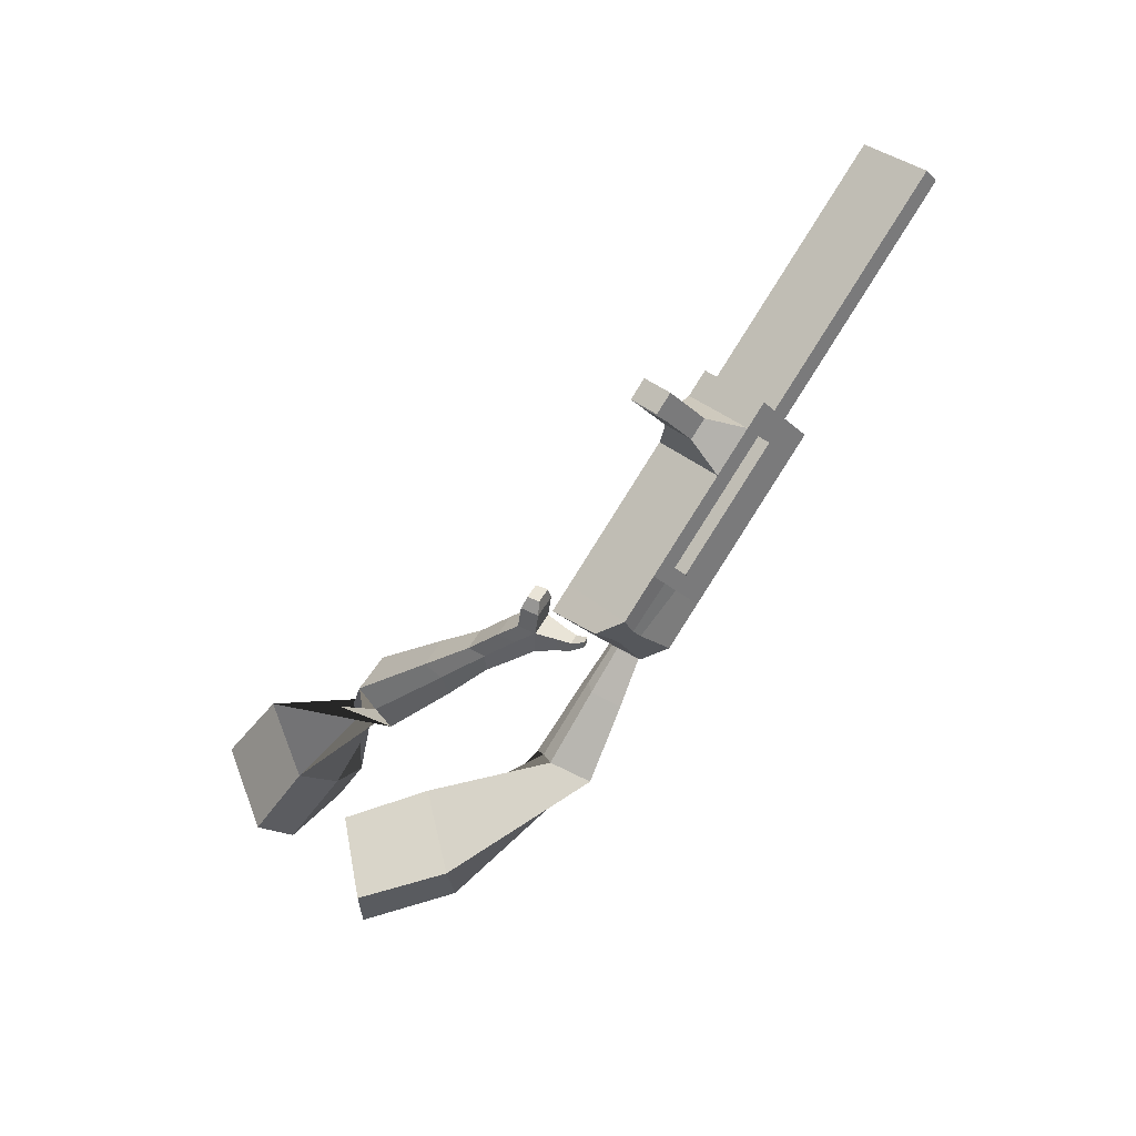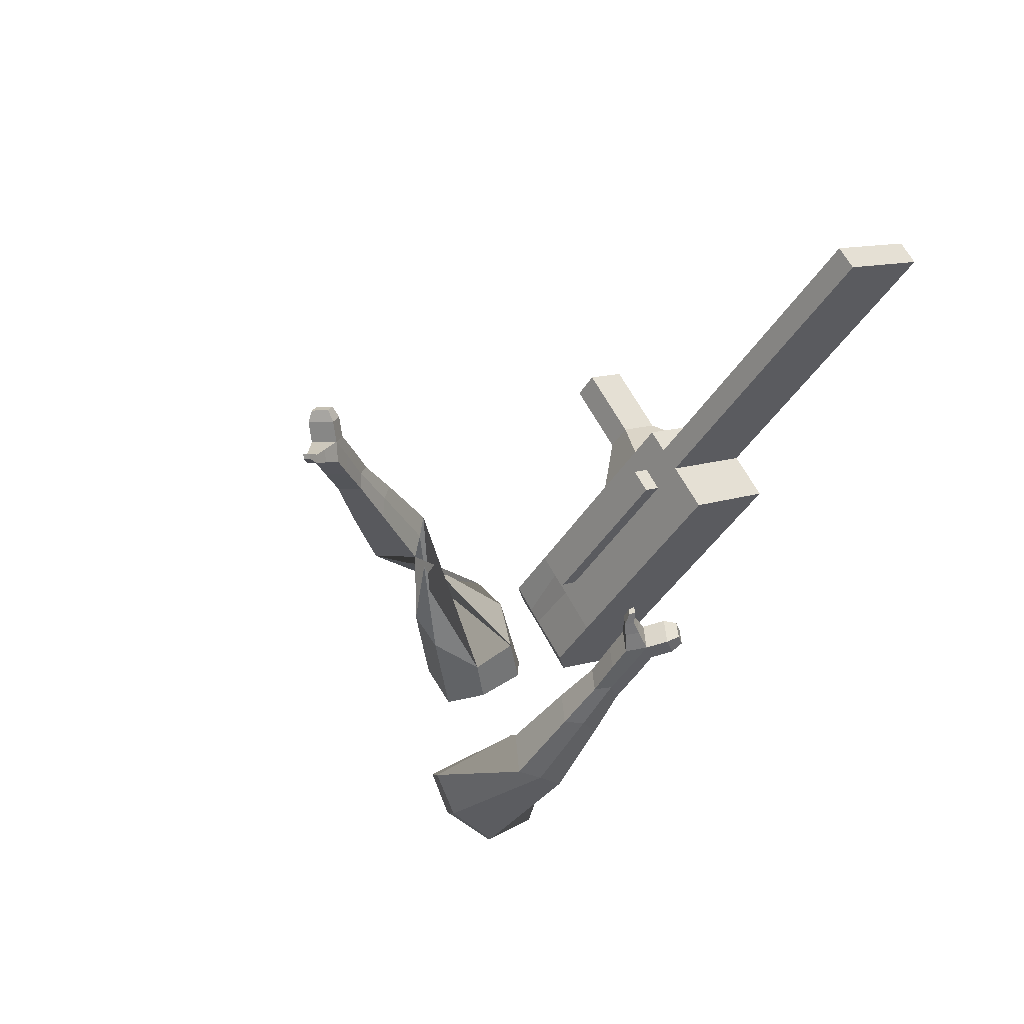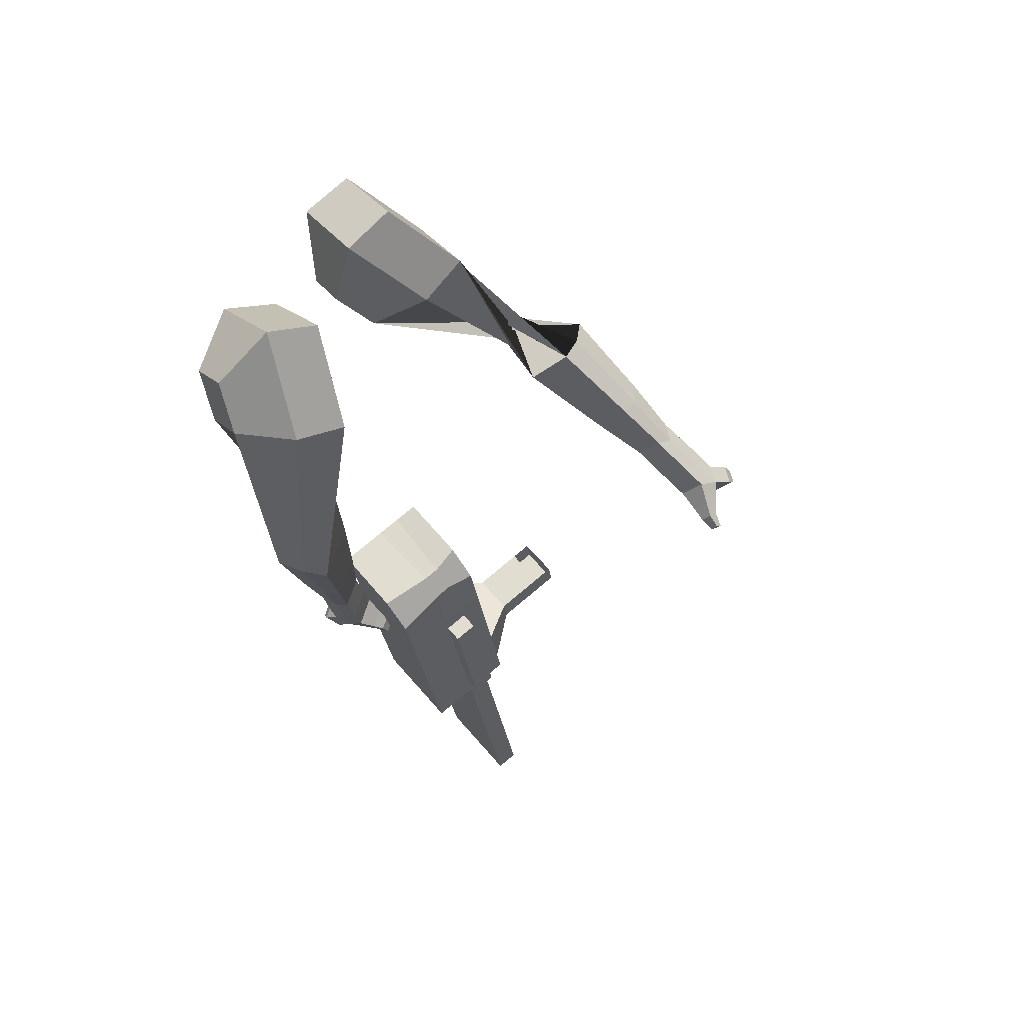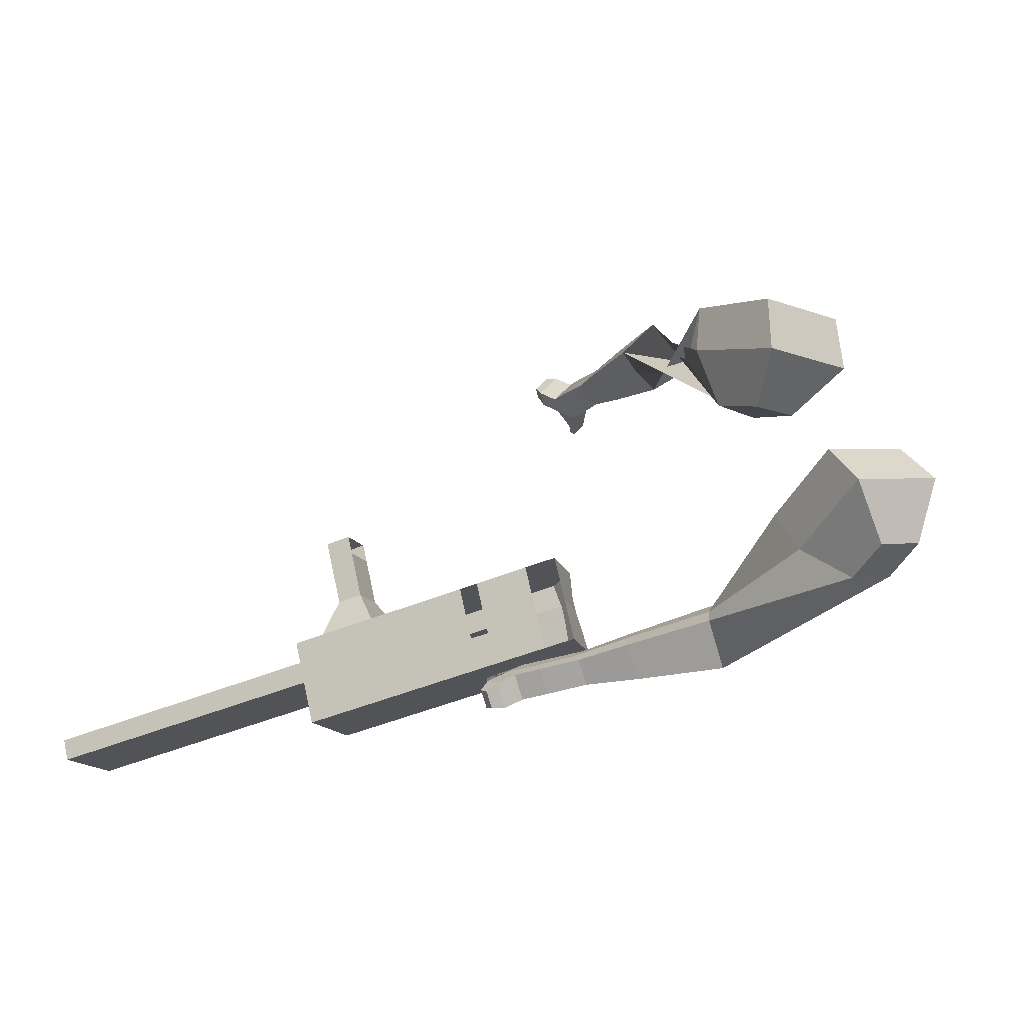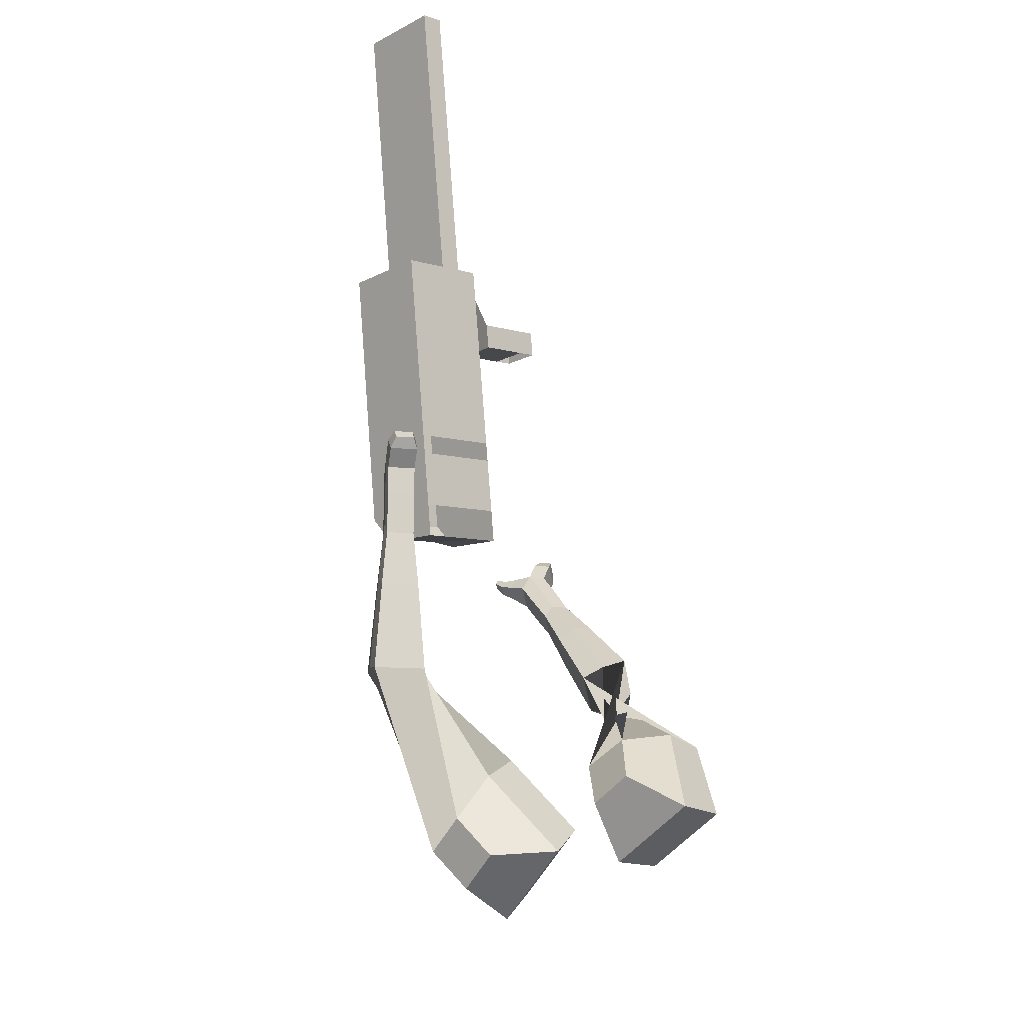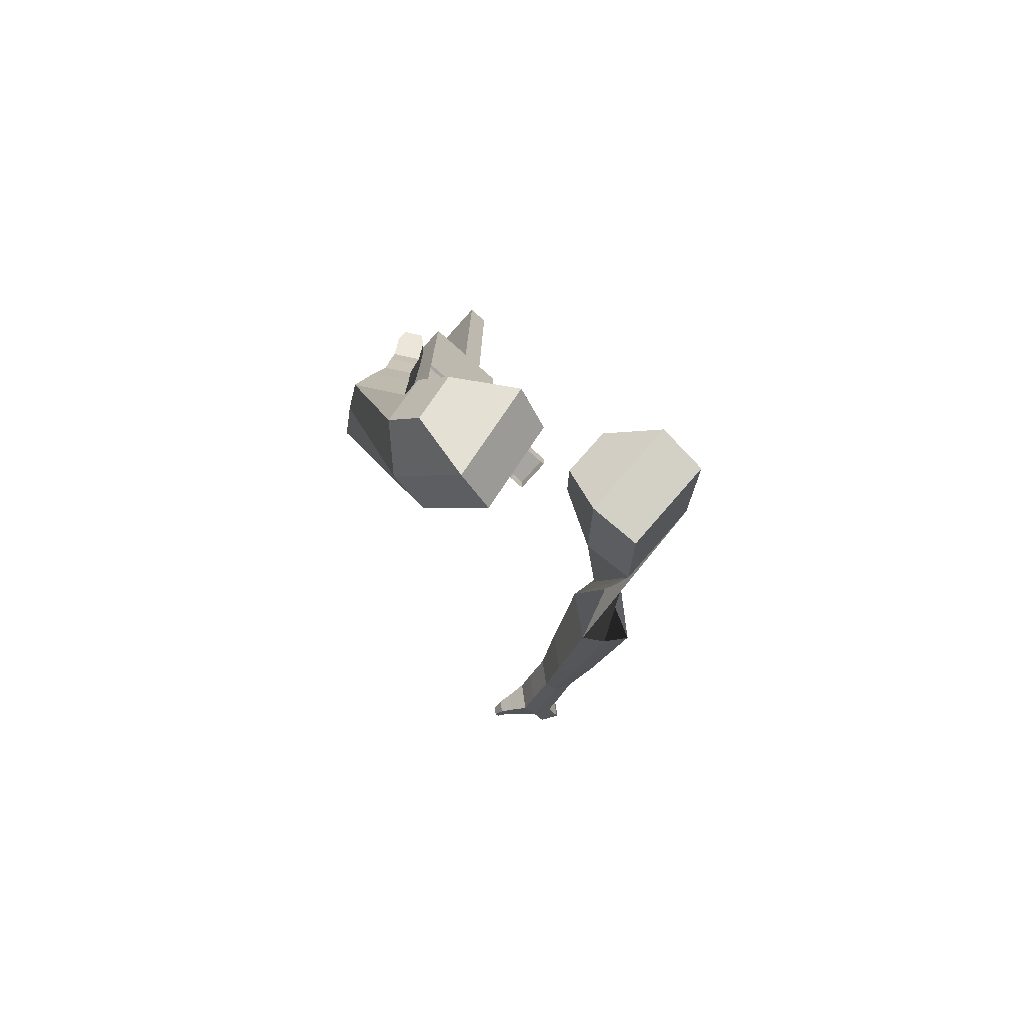
<metadata>
{"format":"obj","ext":"obj","renderer":"f3d","projection":"perspective","resolution":1024,"background":"white","views":[{"elev":-74.4,"azim":81.0,"up":"+Y"},{"elev":-69.7,"azim":71.2,"up":"+Z"},{"elev":-0.8,"azim":-69.9,"up":"+Z"},{"elev":30.4,"azim":-162.5,"up":"+Z"},{"elev":66.7,"azim":-70.3,"up":"+Y"},{"elev":4.4,"azim":-65.4,"up":"+Y"}]}
</metadata>
<code>
o Cube.046_Cube.010
v 655.4 601.3 -523.4
v 626.3 440.7 -671.5
v 852.1 647.1 -611.7
v 823 486.4 -759.8
v 560.4 745.1 -660.7
v 531.3 584.5 -808.8
v 757.1 790.9 -749
v 728 630.3 -897.1
v 384.6 538.3 -401.8
v 355.5 377.7 -549.9
v 260.4 521.5 -687.2
v 289.5 682.2 -539.1
v 262.1 509.8 -346.8
v 232.9 349.2 -494.9
v 137.9 493 -632.2
v 167 653.7 -484.1
v 189.6 493 -314.3
v 180.6 378.9 -427.4
v 85.57 522.7 -564.7
v 94.57 636.8 -451.6
v 426.9 548.2 -420.8
v 397.8 387.5 -568.9
v 331.8 692 -558.1
v 302.7 531.4 -706.2
v 782.7 630.9 -580.5
v 753.6 470.3 -728.6
v 687.6 774.7 -717.8
v 658.5 614.1 -865.9
v 804.6 719 -680.3
v 775.5 558.3 -828.4
v 607.9 673.2 -592
v 578.8 512.6 -740.1
v 337.1 610.2 -470.5
v 308 449.6 -618.6
v 214.5 581.7 -415.5
v 180.8 420.1 -547
v 142.1 564.9 -383
v 145.5 440.1 -501.4
v 350.2 459.4 -637.5
v 379.3 620.1 -489.4
v 706.1 542.2 -797.2
v 735.2 702.8 -649.2
v 828.4 683 -646
v 602.6 476.6 -705.8
v 331.7 413.7 -584.2
v 196.8 395.8 -523.8
v 161.5 415.8 -478.3
v 403.1 584.1 -455.1
v 758.9 666.9 -614.8
v 799.3 522.4 -794.1
v 631.7 637.3 -557.7
v 360.8 574.3 -436.2
v 238.3 545.8 -381.1
v 165.9 528.9 -348.7
v 374 423.5 -603.2
v 729.8 506.2 -762.9
v 368.5 393.4 -630.9
v 344.8 429.4 -665.3
v 724.4 476.2 -790.6
v 700.6 512.1 -825
v 573.3 482.5 -767.9
v 597.1 446.6 -733.5
v 779.2 517.2 -548
v 722.9 504.1 -522.7
v 710 433.1 -588.2
v 766.3 446.2 -613.5
v 799.7 486.2 -518.3
v 743.4 473.1 -493.1
v 730.6 402 -558.5
v 786.8 415.1 -583.8
v 831.2 438.6 -472.9
v 774.9 425.5 -447.6
v 762 354.5 -513.1
v 818.3 367.6 -538.4
v 851.4 408 -443.7
v 795.1 394.9 -418.4
v 782.2 323.9 -483.9
v 838.5 337 -509.2
v 1445 672.7 -1084
v 1422 708.6 -1118
v 1451 869.3 -970.4
v 1475 833.3 -936
f 25 26 4 3
f 29 30 8 7
f 27 28 6 5
f 22 21 9 10
f 42 27 5 31
f 56 26 2 44
f 10 9 13 14
f 55 22 10 45
f 23 24 11 12
f 46 14 18 47
f 45 10 14 46
f 12 11 15 16
f 33 12 16 35
f 54 47 18 17
f 16 15 19 20
f 14 13 17 18
f 5 6 24 23
f 44 2 22 55
f 31 5 23 40
f 2 1 21 22
f 50 4 26 56
f 29 7 27 42
f 7 8 28 27
f 26 25 63 66
f 43 29 42 49
f 8 30 41 28
f 51 31 40 48
f 6 32 39 24
f 20 19 38 37
f 52 33 35 53
f 11 34 36 15
f 15 36 38 19
f 24 39 34 11
f 28 41 32 6
f 49 42 31 51
f 30 29 81 80
f 3 4 50 43
f 25 49 51 1
f 9 52 53 13
f 1 51 48 21
f 3 43 49 25
f 30 50 56 41
f 32 41 60 61
f 37 38 47 54
f 34 45 46 36
f 36 46 47 38
f 39 55 45 34
f 55 39 58 57
f 61 62 57 58
f 60 59 62 61
f 39 32 61 58
f 44 55 57 62
f 41 56 59 60
f 56 44 62 59
f 66 63 67 70
f 1 2 65 64
f 2 26 66 65
f 25 1 64 63
f 69 70 74 73
f 64 65 69 68
f 65 66 70 69
f 63 64 68 67
f 73 74 78 77
f 67 68 72 71
f 70 67 71 74
f 68 69 73 72
f 76 77 78 75
f 71 72 76 75
f 74 71 75 78
f 82 79 80 81
f 50 30 80 79
f 43 50 79 82
f 29 43 82 81
o Cube.048_Cube.024
v -491.9 554.5 147.2
v -640.4 377.2 77.39
v -373.8 538.3 -63.01
v -527.4 362.5 -144.9
v -648.9 670.7 -17.59
v -725.1 579.8 -53.39
v -588.3 662.4 -125.4
v -664.9 571.8 -162.4
v -274.4 524 -489.2
v -228.2 498.5 -374.1
v -244.3 619.5 -340.8
v -290.4 645.1 -455.9
v -71.82 582.1 -539.1
v -37.9 563.4 -454.5
v -49.72 652.4 -430
v -83.64 671.2 -514.6
v 55.44 620.1 -567.9
v 80.23 606.4 -506.1
v 71.59 671.4 -488.2
v 46.8 685.1 -550
v -453.2 626.4 -93.29
v -613.7 441.5 -177
v -578.3 643.9 130
v -736.1 455.6 55.89
v -229.7 559.4 -355.8
v -278.7 586.5 -477.9
v -25.37 611.3 -445.7
v -61.38 631.2 -535.5
v 101.7 644.2 -504
v 75.42 658.8 -569.7
v 142.7 636.6 -599.2
v 167.5 622.9 -537.4
v 197.3 668.3 -537
v 171 682.8 -602.6
v 141.1 708 -582.7
v 165.9 694.3 -520.9
v 205.2 649.7 -621.4
v 230 636 -559.6
v 259.8 681.4 -559.1
v 233.5 696 -624.8
v 203.6 721.2 -604.9
v 228.4 707.4 -543.1
v 250.9 631.9 -630.3
v 266.9 623 -590.5
v 286.1 652.3 -590.3
v 269.1 661.6 -632.5
v 267.7 739.8 -628.8
v 237.8 765 -608.9
v 262.6 751.2 -547.1
v 294 725.2 -563.1
v 281.5 619 -637.6
v 292.2 613.1 -610.8
v 305.2 632.8 -610.6
v 293.7 639.1 -639.1
v 315.1 618.4 -645.1
v 321.8 614.7 -628.4
v 329.9 627 -628.2
v 322.8 631 -646.1
v 285.5 765.2 -616.9
v 265.6 782 -603.7
v 282.1 772.8 -562.6
v 302.9 755.5 -573.3
v -308.1 457.9 464.3
v -445.4 291.2 355.8
v -123.4 343.7 362.1
v -247.5 190 260.9
v -313.3 535.4 220.8
v -383.7 449.9 165.1
v -210.3 477.5 178.7
v -282.2 398 116.5
v 36.89 107 2.15
v -13.59 3.159 46.3
v 73.04 -2.948 134
v 124.9 99.33 92.83
v 167 -23.46 -111.7
v 127.8 -101.8 -80.3
v 192.5 -107.5 -13.62
v 231.7 -29.08 -45
v 249 -106.9 -180.8
v 220.3 -164.2 -157.8
v 267.6 -168.3 -109.1
v 296.2 -111.1 -132
v -138.3 421.6 288.3
v -276.7 263.9 167.8
v -341.1 548.3 383.7
v -486.8 371.4 268.5
v 29.25 -9.734 88.06
v 85.79 103.4 42.76
v 170 -117.2 -57.51
v 211.5 -33.96 -90.82
v 258.9 -182.6 -149.4
v 289.3 -121.8 -173.7
v 301.3 -157.1 -240.8
v 272.7 -214.4 -217.8
v 321 -238.4 -211.2
v 351.4 -177.6 -235.6
v 356.8 -166 -193.6
v 328.2 -223.3 -170.7
v 339.9 -193.3 -282.9
v 311.3 -250.6 -260
v 359.6 -274.5 -253.4
v 390 -213.7 -277.7
v 395.4 -202.1 -235.8
v 366.8 -259.4 -212.9
v 341.4 -224.1 -322.1
v 323 -261 -307.4
v 354.1 -276.4 -303.1
v 373.6 -237.3 -318.8
v 439.9 -238.5 -277.3
v 445.3 -226.9 -235.4
v 416.7 -284.2 -212.5
v 409.5 -299.3 -253
v 342 -243.9 -349.7
v 329.6 -268.7 -339.7
v 350.6 -279.1 -336.8
v 363.7 -252.8 -347.4
v 354.4 -266 -373.1
v 346.6 -281.5 -366.8
v 359.7 -288 -365
v 368 -271.5 -371.7
v 462.8 -259.8 -266.1
v 466.4 -252.1 -238.2
v 447.4 -290.2 -223
v 442.6 -300.2 -249.9
f 83 84 86 85
f 90 89 93 94
f 89 90 88 87
f 105 106 84 83
f 103 89 87 105
f 104 86 84 106
f 94 93 97 98
f 103 85 92 107
f 104 90 94 108
f 85 86 91 92
f 110 98 102 112
f 107 92 96 109
f 108 94 98 110
f 92 91 95 96
f 101 111 115 118
f 96 95 99 100
f 98 97 101 102
f 109 96 100 111
f 97 109 111 101
f 100 99 113 114
f 91 108 110 95
f 93 107 109 97
f 95 110 112 99
f 86 104 108 91
f 89 103 107 93
f 90 104 106 88
f 85 103 105 83
f 87 88 106 105
f 117 118 124 123
f 113 116 122 119
f 102 101 118 117
f 111 100 114 115
f 99 112 116 113
f 112 102 117 116
f 124 121 132 131
f 120 119 125 126
f 115 114 120 121
f 118 115 121 124
f 116 117 123 122
f 114 113 119 120
f 128 127 135 136
f 119 122 128 125
f 121 120 126 127
f 122 121 127 128
f 131 132 144 143
f 122 123 130 129
f 123 124 131 130
f 121 122 129 132
f 136 135 139 140
f 127 126 134 135
f 125 128 136 133
f 126 125 133 134
f 138 137 140 139
f 135 134 138 139
f 133 136 140 137
f 134 133 137 138
f 144 141 142 143
f 129 130 142 141
f 132 129 141 144
f 130 131 143 142
f 145 146 148 147
f 152 151 155 156
f 151 152 150 149
f 167 168 146 145
f 165 151 149 167
f 166 148 146 168
f 156 155 159 160
f 165 147 154 169
f 166 152 156 170
f 147 148 153 154
f 172 160 164 174
f 169 154 158 171
f 170 156 160 172
f 154 153 157 158
f 163 173 177 180
f 158 157 161 162
f 160 159 163 164
f 171 158 162 173
f 159 171 173 163
f 162 161 175 176
f 153 170 172 157
f 155 169 171 159
f 157 172 174 161
f 148 166 170 153
f 151 165 169 155
f 152 166 168 150
f 147 165 167 145
f 149 150 168 167
f 179 180 186 185
f 175 178 184 181
f 164 163 180 179
f 173 162 176 177
f 161 174 178 175
f 174 164 179 178
f 186 183 194 193
f 182 181 187 188
f 177 176 182 183
f 180 177 183 186
f 178 179 185 184
f 176 175 181 182
f 190 189 197 198
f 181 184 190 187
f 183 182 188 189
f 184 183 189 190
f 193 194 206 205
f 184 185 192 191
f 185 186 193 192
f 183 184 191 194
f 198 197 201 202
f 189 188 196 197
f 187 190 198 195
f 188 187 195 196
f 200 199 202 201
f 197 196 200 201
f 195 198 202 199
f 196 195 199 200
f 206 203 204 205
f 191 192 204 203
f 194 191 203 206
f 192 193 205 204

</code>
